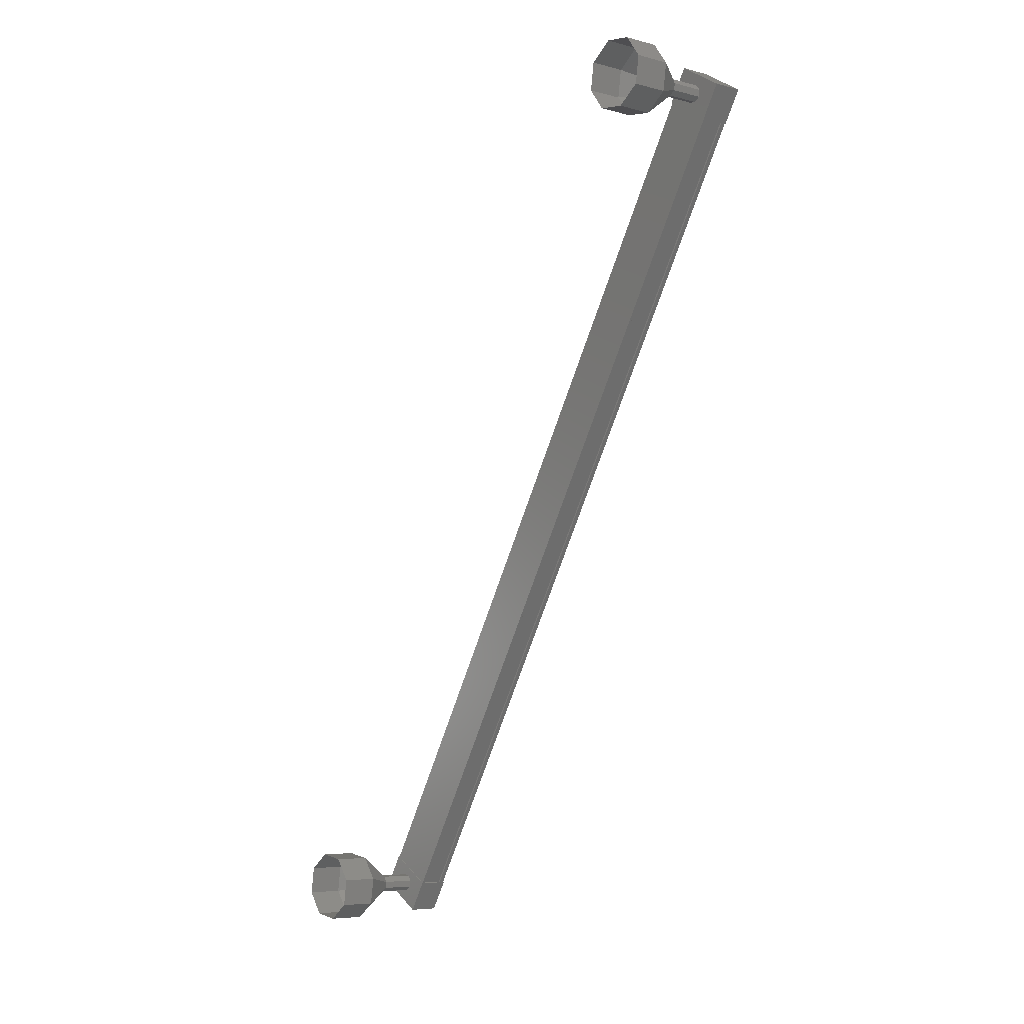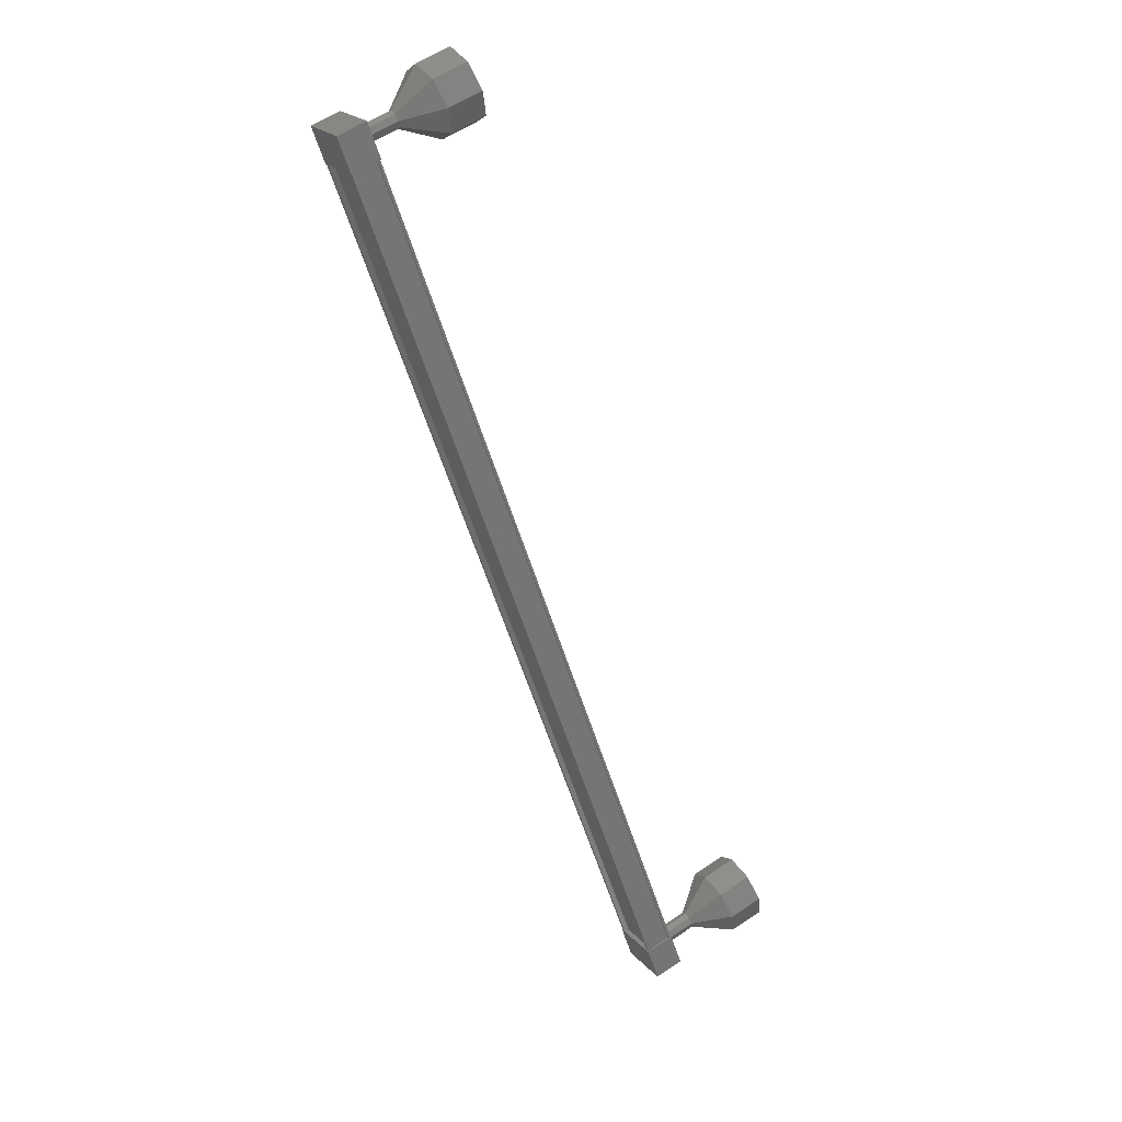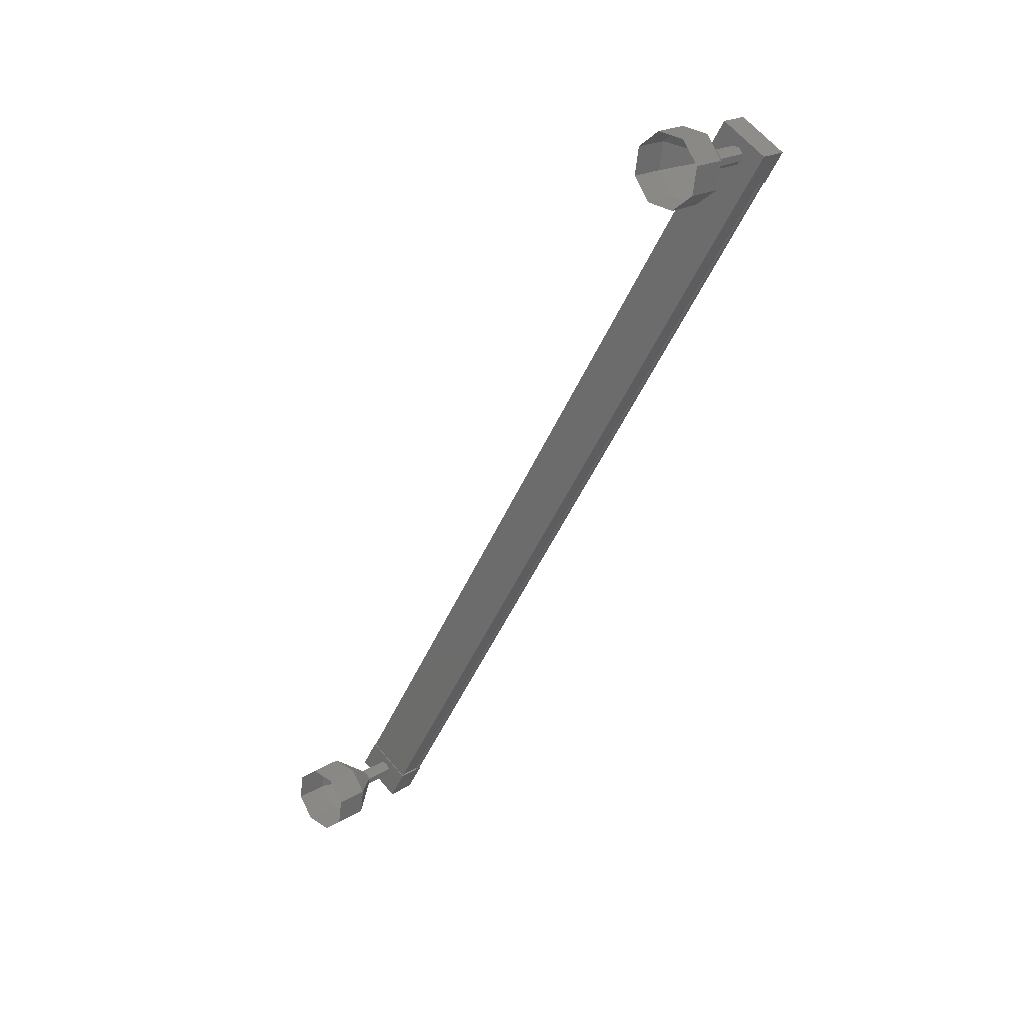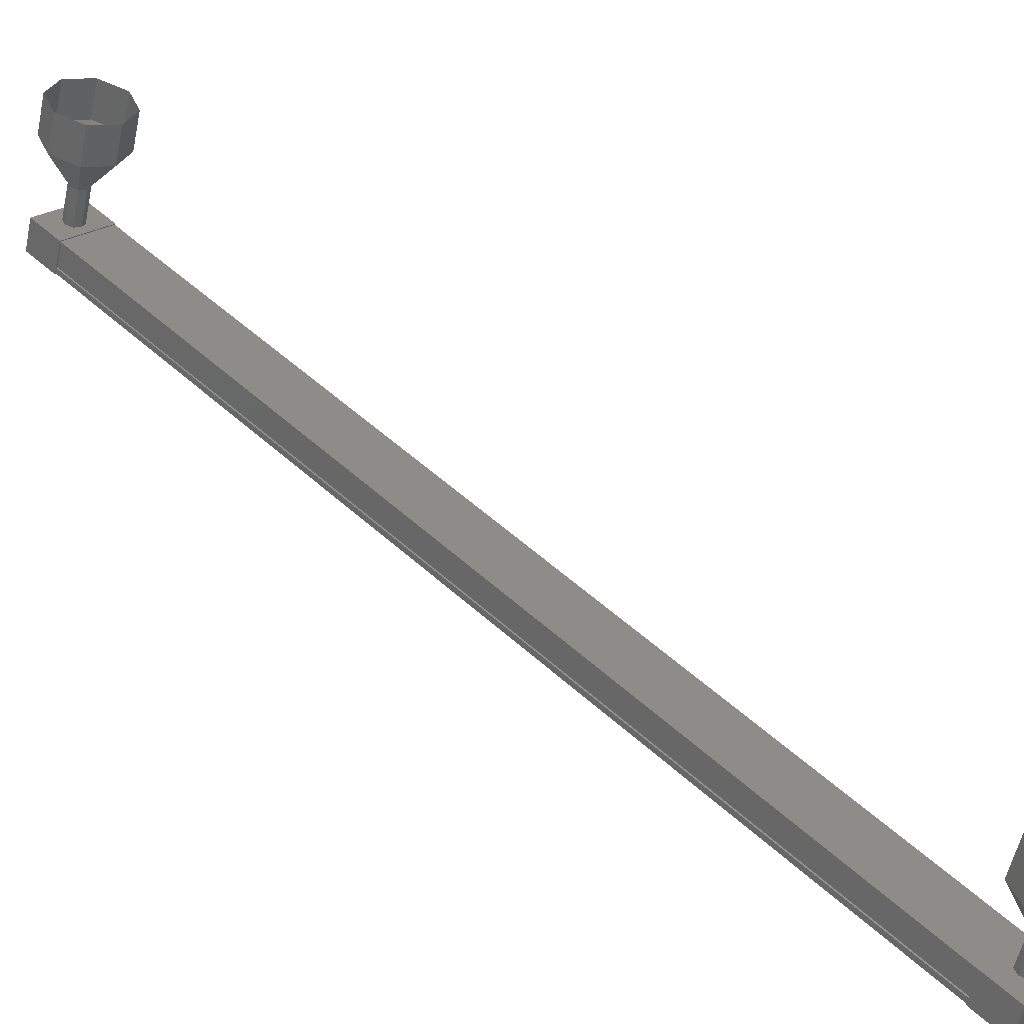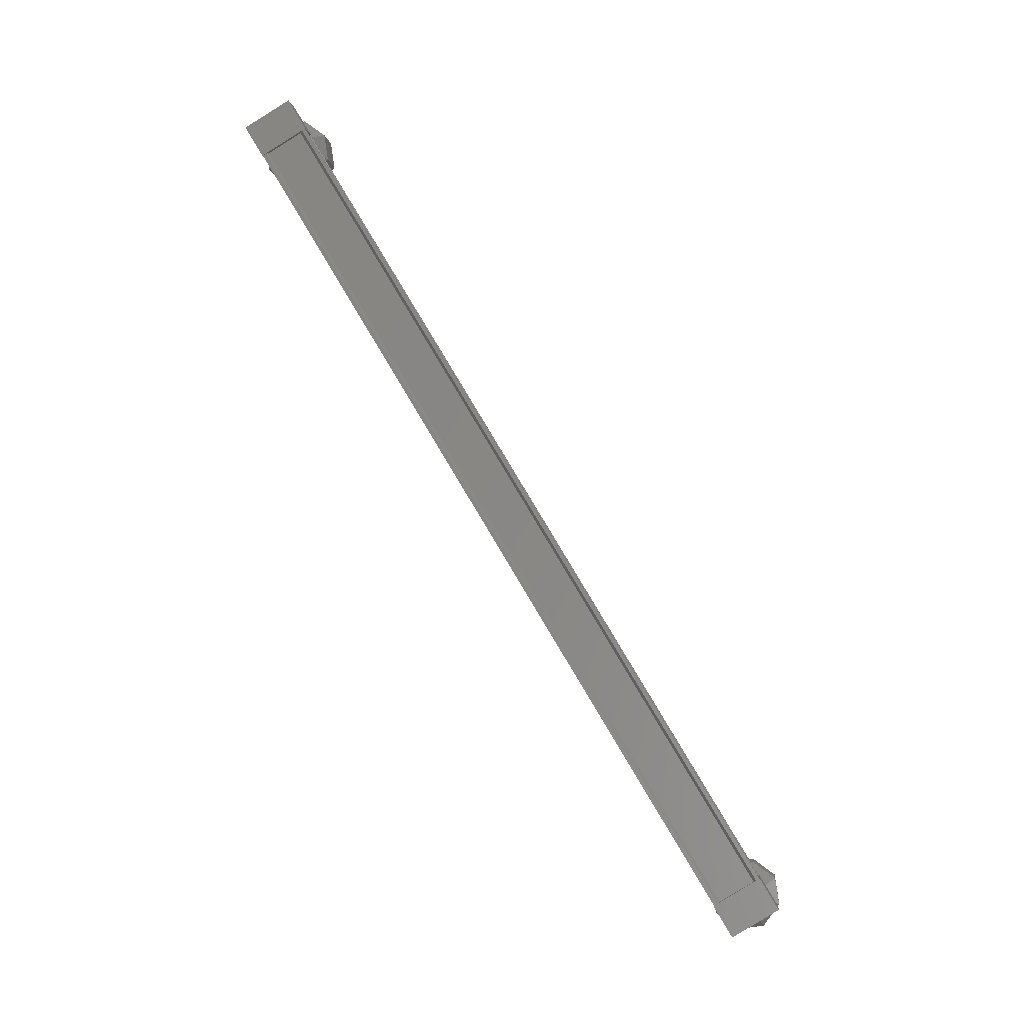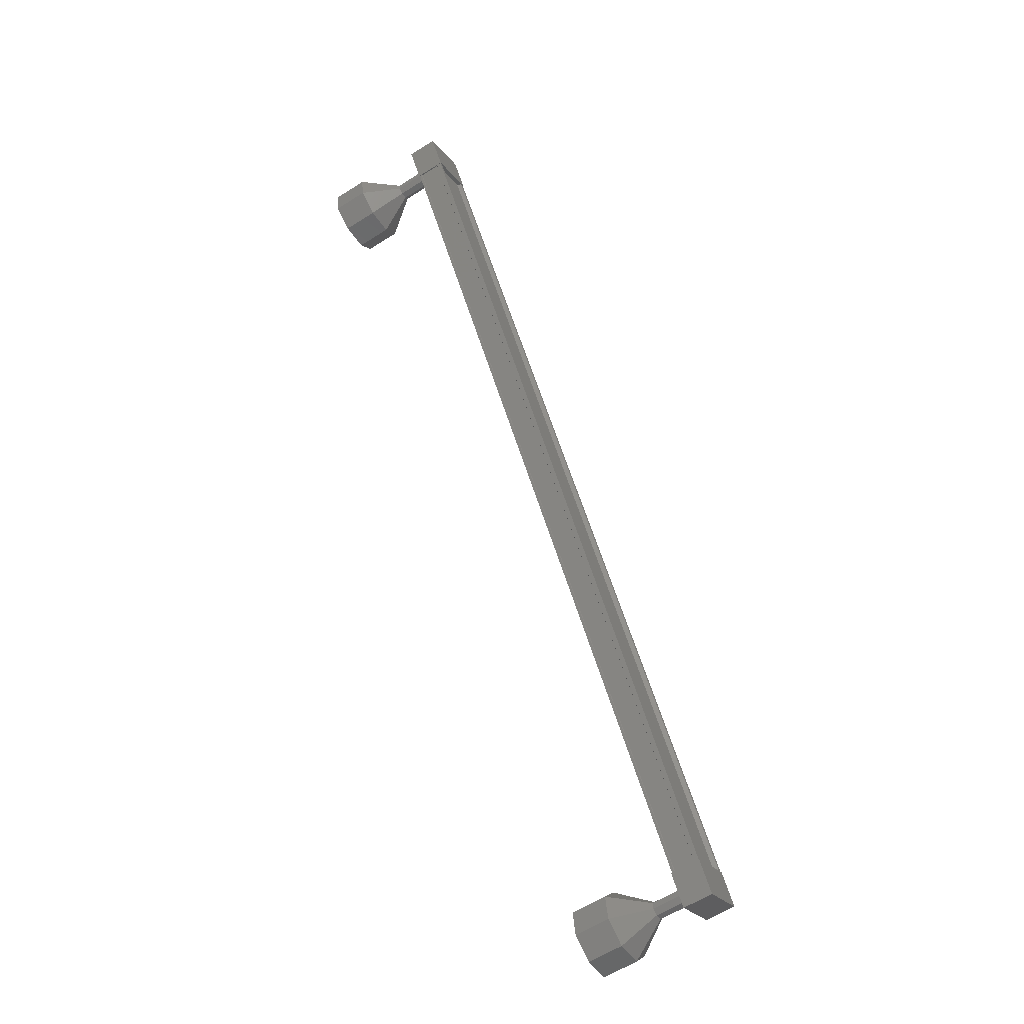
<metadata>
{"format":"stl","ext":"stl","renderer":"f3d","projection":"perspective","resolution":1024,"background":"white","views":[{"elev":-6.2,"azim":10.6,"up":"+Y"},{"elev":57.8,"azim":-165.9,"up":"+Y"},{"elev":20.2,"azim":0.8,"up":"+Y"},{"elev":75.6,"azim":108.2,"up":"+Z"},{"elev":-4.3,"azim":145.9,"up":"+Y"},{"elev":-60.4,"azim":82.2,"up":"+Y"}]}
</metadata>
<code>
# stl→obj: 127 verts, 152 faces
v 23.4 -22.66 -71.33
v 23.52 -22.7 -71.36
v 13.18 -45.36 -80.29
v 13.25 -45.41 -80.23
v 12.34 -44.74 -80.87
v 12.36 -44.7 -81
v 22.7 -22.04 -72.07
v 12.29 -44.65 -81.06
v 22.63 -21.99 -72.13
v 11.81 -44.65 -80.5
v 22.15 -21.99 -71.57
v 11.84 -44.67 -80.5
v 22.18 -22.01 -71.57
v 22.56 -22.01 -72
v 13.06 -45.31 -80.25
v 22.68 -22.09 -71.94
v 22.55 -21.99 -72.03
v 12.2 -44.65 -80.96
v 12.22 -44.67 -80.93
v 13.11 -45.77 -80.38
v 11.58 -45 -80.59
v 12.13 -45 -81.22
v 12.52 -44.14 -80.89
v 13.5 -44.92 -80.04
v 11.97 -44.14 -80.25
v 12.95 -44.92 -79.41
v 12.56 -45.77 -79.74
v 22.41 -22.48 -72.35
v 23.38 -23.26 -71.51
v 21.86 -22.48 -71.71
v 22.83 -23.26 -70.87
v 23.22 -22.4 -70.53
v 23.77 -22.4 -71.17
v 22.8 -21.63 -72.01
v 22.25 -21.63 -71.38
v 23.59 -22.75 -71.31
v 23.5 -22.75 -71.2
v 13.16 -45.41 -80.13
v 23.47 -22.73 -71.21
v 13.13 -45.39 -80.14
v 23.1 -22.73 -70.78
v 12.75 -45.39 -79.71
v 23.11 -22.75 -70.75
v 12.77 -45.41 -79.68
v 23.06 -22.75 -70.7
v 12.72 -45.41 -79.63
v 22.11 -21.99 -71.52
v 11.77 -44.65 -80.45
v 22.01 -22.26 -70.34
v 21.65 -21.62 -69.33
v 22.1 -22.41 -70.27
v 21.99 -22.23 -69.03
v 22.07 -22.6 -70.28
v 21.91 -22.99 -69.11
v 21.96 -22.72 -70.38
v 21.44 -23.44 -69.51
v 21.81 -22.69 -70.51
v 20.87 -23.33 -70
v 21.73 -22.53 -70.58
v 20.52 -22.71 -70.3
v 21.75 -22.34 -70.56
v 20.61 -21.96 -70.23
v 21.87 -22.23 -70.46
v 21.08 -21.5 -69.82
v 12.41 -44.71 -79.94
v 11.75 -44.71 -79.18
v 12.49 -44.87 -79.86
v 11.84 -44.87 -79.11
v 12.47 -45.06 -79.88
v 11.82 -45.06 -79.13
v 12.36 -45.17 -79.98
v 11.7 -45.17 -79.23
v 12.21 -45.14 -80.11
v 11.56 -45.14 -79.35
v 12.13 -44.99 -80.18
v 11.47 -44.99 -79.42
v 12.15 -44.8 -80.16
v 11.5 -44.8 -79.4
v 12.27 -44.68 -80.06
v 11.61 -44.68 -79.3
v 11.4 -44.07 -78.18
v 10.75 -44.07 -77.42
v 11.74 -44.69 -77.88
v 11.09 -44.69 -77.12
v 11.66 -45.44 -77.96
v 11 -45.44 -77.2
v 11.19 -45.9 -78.36
v 10.54 -45.9 -77.6
v 10.62 -45.78 -78.85
v 9.966 -45.78 -78.1
v 10.28 -45.17 -79.15
v 9.622 -45.17 -78.39
v 10.36 -44.41 -79.08
v 9.709 -44.41 -78.32
v 10.83 -43.96 -78.67
v 10.17 -43.96 -77.92
v 11.76 -44.71 -79.19
v 11.85 -44.87 -79.11
v 11.83 -45.06 -79.13
v 11.71 -45.17 -79.23
v 11.57 -45.14 -79.36
v 11.48 -44.99 -79.43
v 11.5 -44.8 -79.41
v 11.62 -44.68 -79.31
v 22.66 -22.26 -71.09
v 22 -22.26 -70.33
v 22.74 -22.41 -71.01
v 22.09 -22.41 -70.26
v 22.72 -22.6 -71.03
v 22.6 -22.72 -71.13
v 21.95 -22.72 -70.38
v 22.46 -22.69 -71.26
v 21.81 -22.69 -70.5
v 22.37 -22.53 -71.33
v 21.72 -22.53 -70.57
v 22.4 -22.34 -71.31
v 21.74 -22.34 -70.56
v 22.51 -22.23 -71.21
v 21.86 -22.23 -70.46
v 20.42 -21.5 -69.07
v 21 -21.62 -68.57
v 21.34 -22.23 -68.28
v 21.25 -22.99 -68.35
v 20.79 -23.44 -68.75
v 20.21 -23.33 -69.25
v 19.87 -22.71 -69.54
v 19.96 -21.96 -69.47
f 1 2 3
f 3 2 4
f 5 6 7
f 7 6 8
f 8 9 7
f 10 11 12
f 12 11 13
f 13 14 12
f 3 15 1
f 1 15 5
f 5 16 1
f 7 16 5
f 9 8 17
f 17 8 18
f 18 14 17
f 19 14 18
f 12 14 19
f 20 21 22
f 22 21 23
f 23 24 22
f 25 24 23
f 26 24 25
f 25 21 26
f 26 21 27
f 27 21 20
f 20 24 27
f 22 24 20
f 28 29 30
f 30 29 31
f 31 32 30
f 29 32 31
f 33 32 29
f 29 34 33
f 33 34 32
f 32 34 35
f 35 30 32
f 34 30 35
f 28 30 34
f 34 29 28
f 2 36 4
f 4 36 37
f 37 38 4
f 39 38 37
f 40 38 39
f 39 41 40
f 40 41 42
f 42 41 43
f 43 44 42
f 45 44 43
f 46 44 45
f 45 47 46
f 46 47 48
f 48 47 10
f 25 23 21
f 24 26 27
f 47 11 10
f 49 50 51
f 51 50 52
f 52 53 51
f 54 53 52
f 55 53 54
f 54 56 55
f 55 56 57
f 57 56 58
f 58 59 57
f 60 59 58
f 61 59 60
f 60 62 61
f 61 62 63
f 63 62 64
f 64 49 63
f 50 49 64
f 65 66 67
f 67 66 68
f 68 69 67
f 70 69 68
f 71 69 70
f 70 72 71
f 71 72 73
f 73 72 74
f 74 75 73
f 76 75 74
f 77 75 76
f 76 78 77
f 77 78 79
f 79 78 80
f 80 65 79
f 66 65 80
f 81 82 83
f 83 82 84
f 84 85 83
f 86 85 84
f 87 85 86
f 86 88 87
f 87 88 89
f 89 88 90
f 90 91 89
f 92 91 90
f 93 91 92
f 92 94 93
f 93 94 95
f 95 94 96
f 96 81 95
f 82 81 96
f 97 81 98
f 98 81 83
f 83 99 98
f 85 99 83
f 100 99 85
f 85 87 100
f 100 87 101
f 101 87 89
f 89 102 101
f 91 102 89
f 103 102 91
f 91 93 103
f 103 93 104
f 104 93 95
f 95 97 104
f 81 97 95
f 105 106 107
f 107 106 108
f 108 109 107
f 53 109 108
f 110 109 53
f 53 111 110
f 110 111 112
f 112 111 113
f 113 114 112
f 115 114 113
f 116 114 115
f 115 117 116
f 116 117 118
f 118 117 119
f 119 105 118
f 106 105 119
f 64 120 50
f 50 120 121
f 121 52 50
f 122 52 121
f 54 52 122
f 122 123 54
f 54 123 56
f 56 123 124
f 124 58 56
f 125 58 124
f 60 58 125
f 125 126 60
f 60 126 62
f 62 126 127
f 127 64 62
f 120 64 127

</code>
